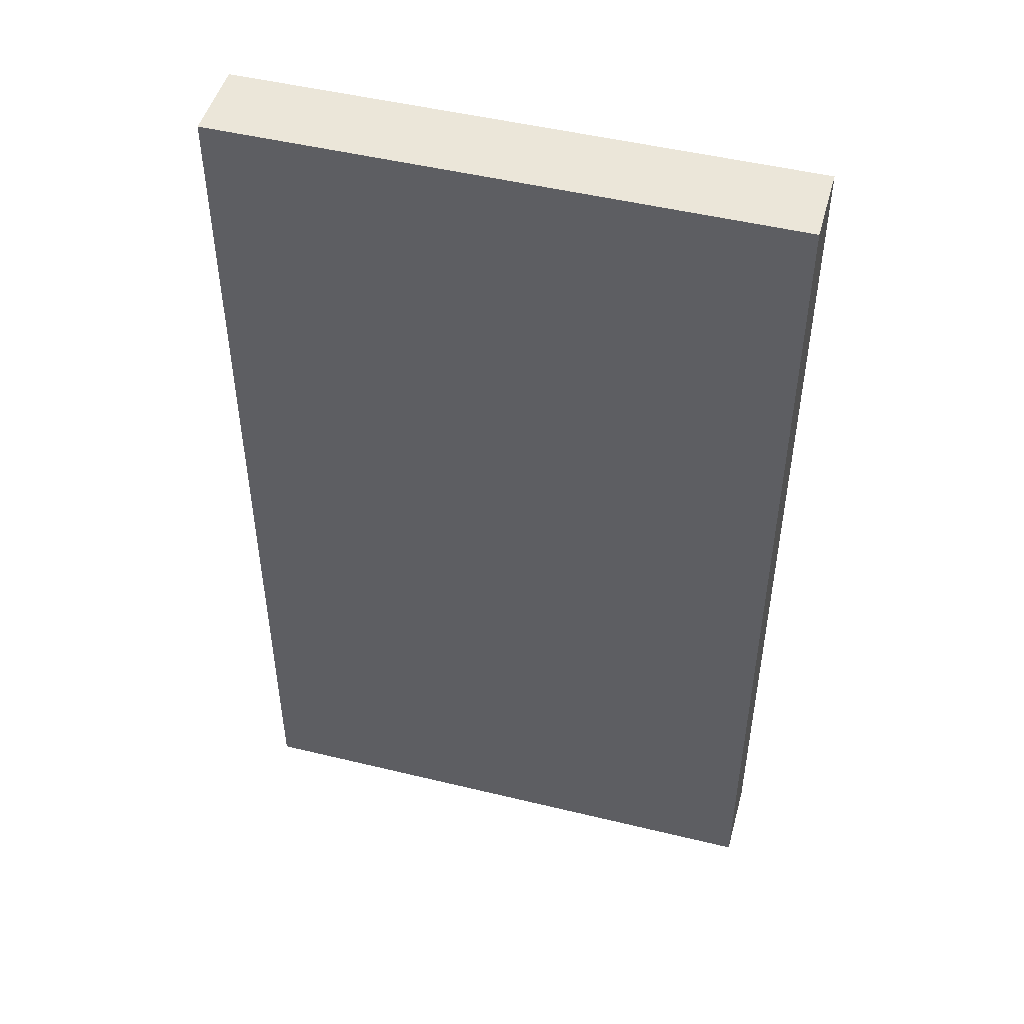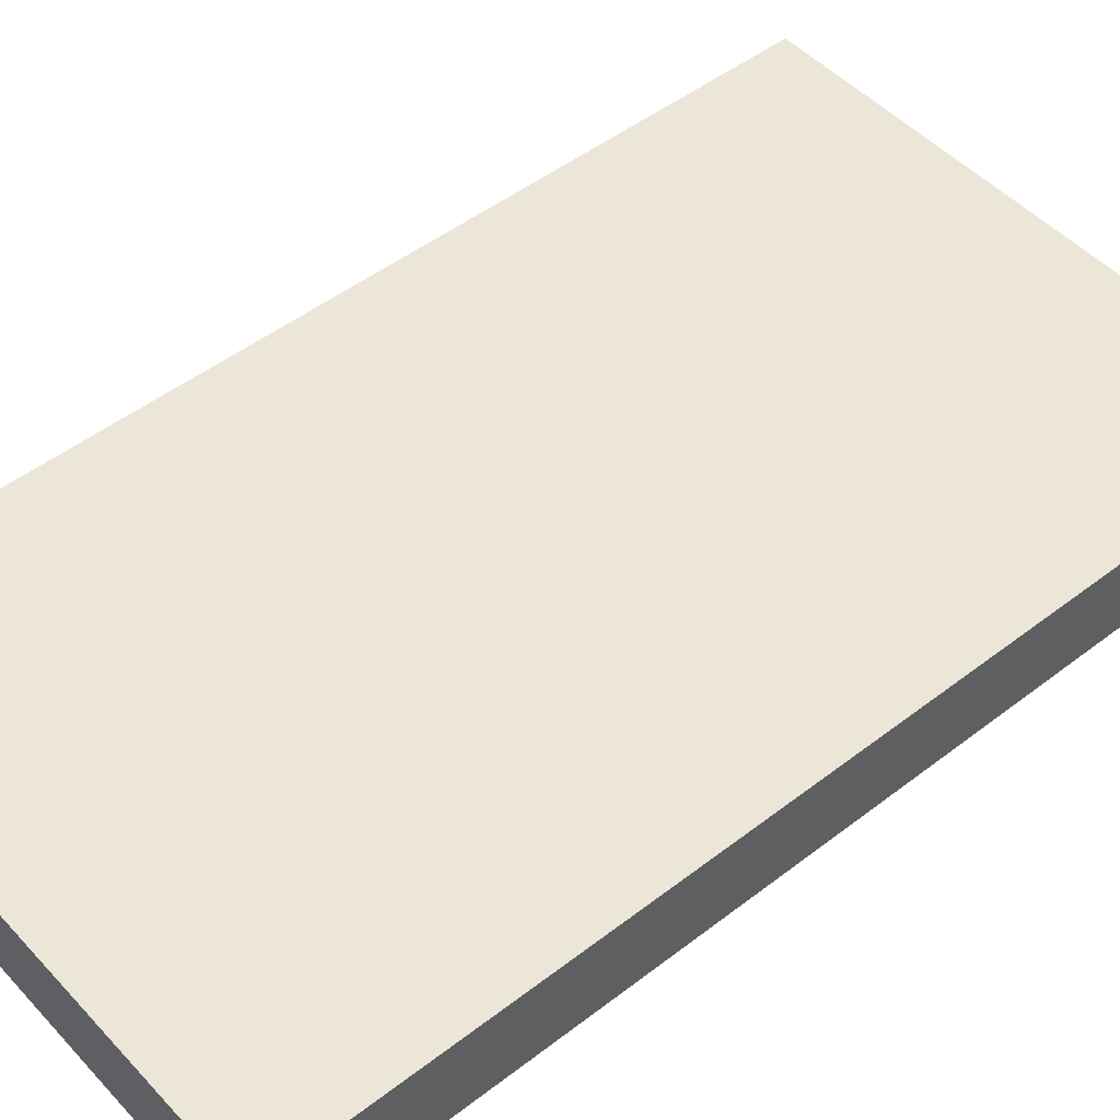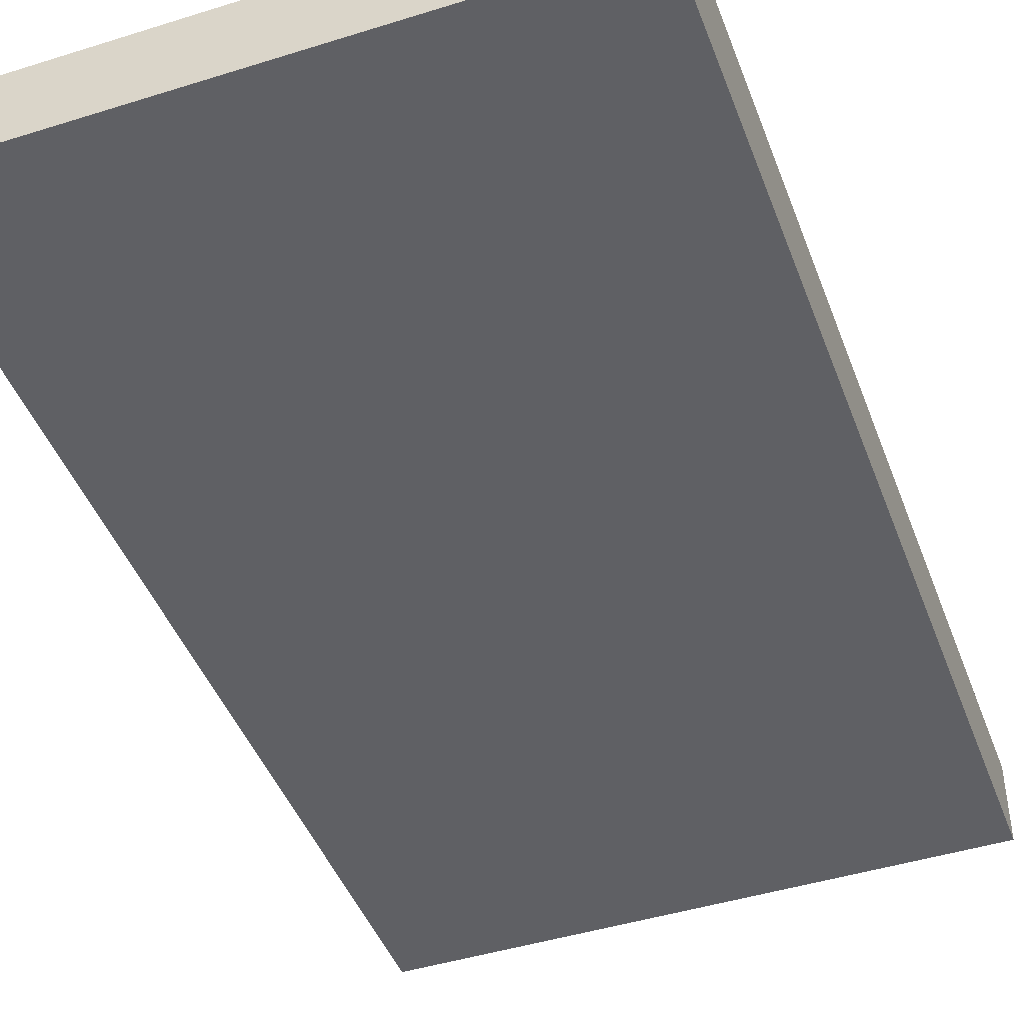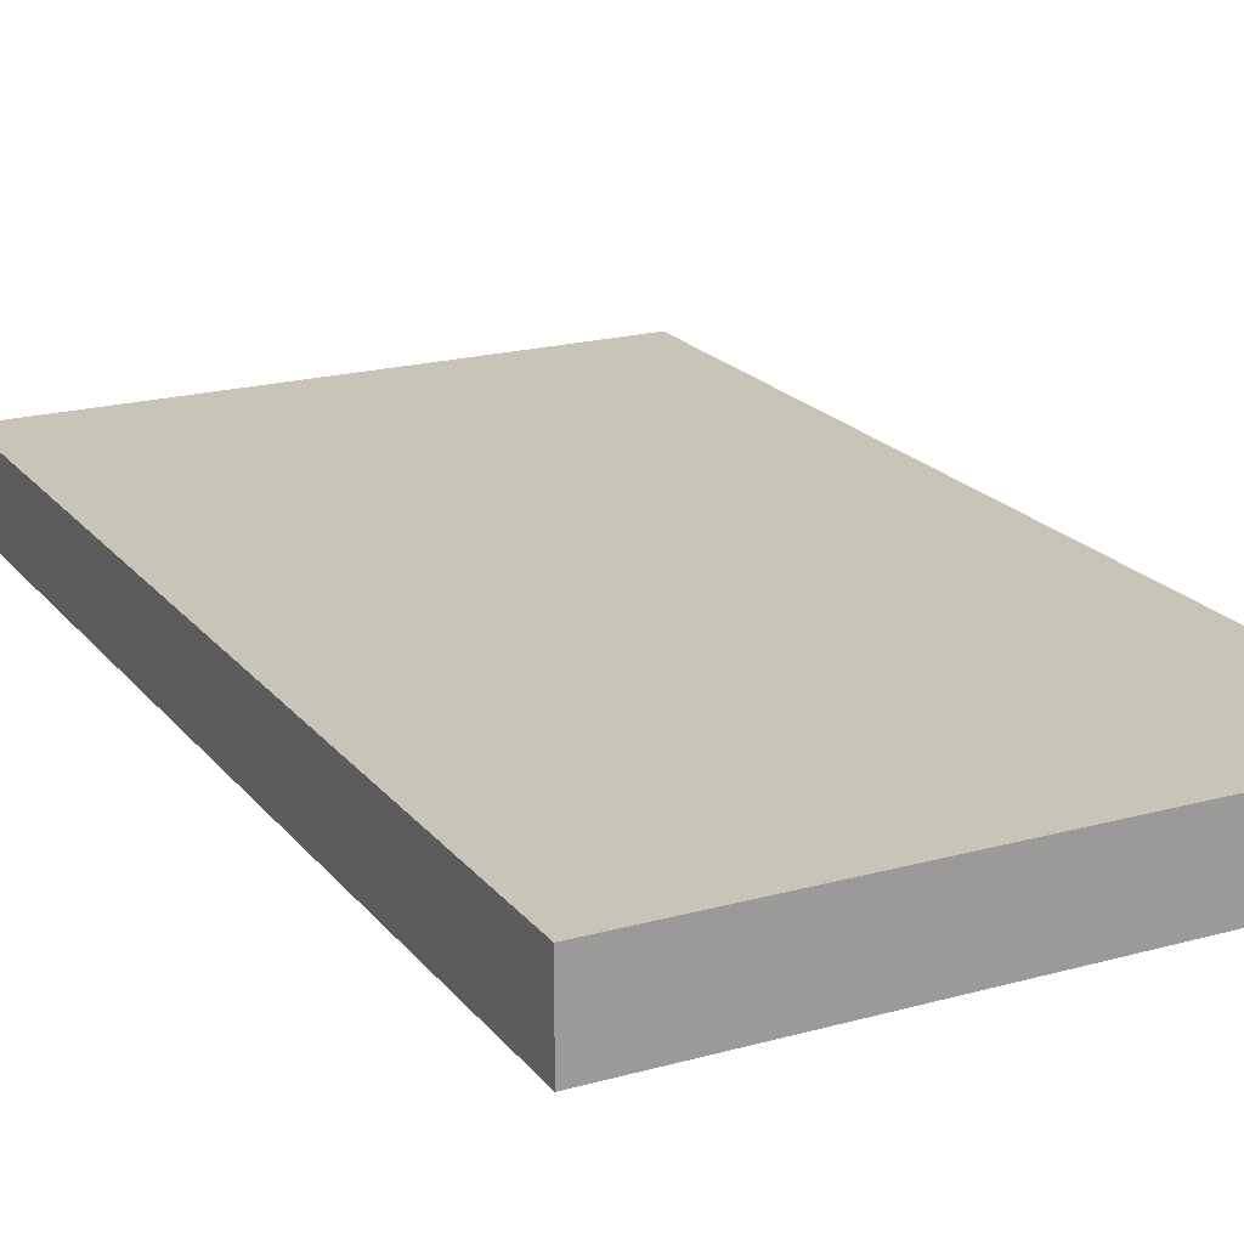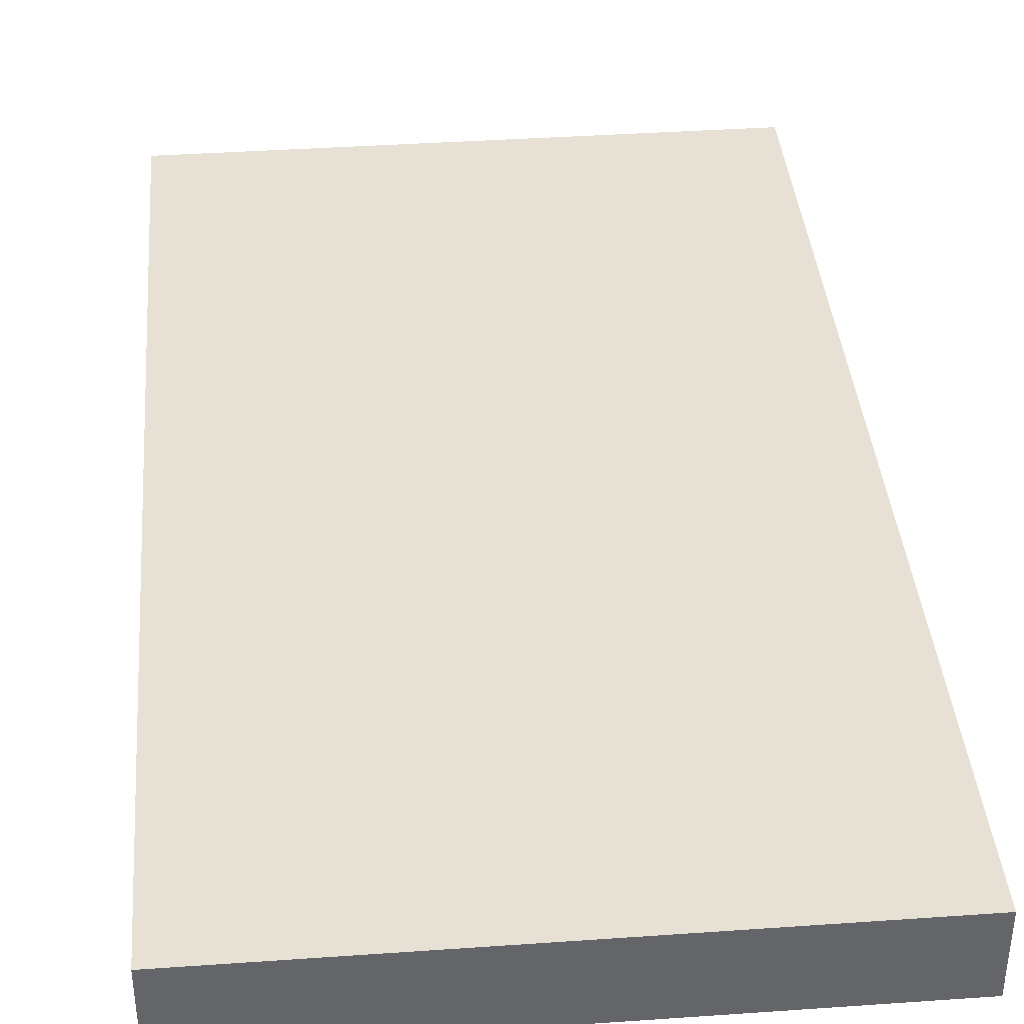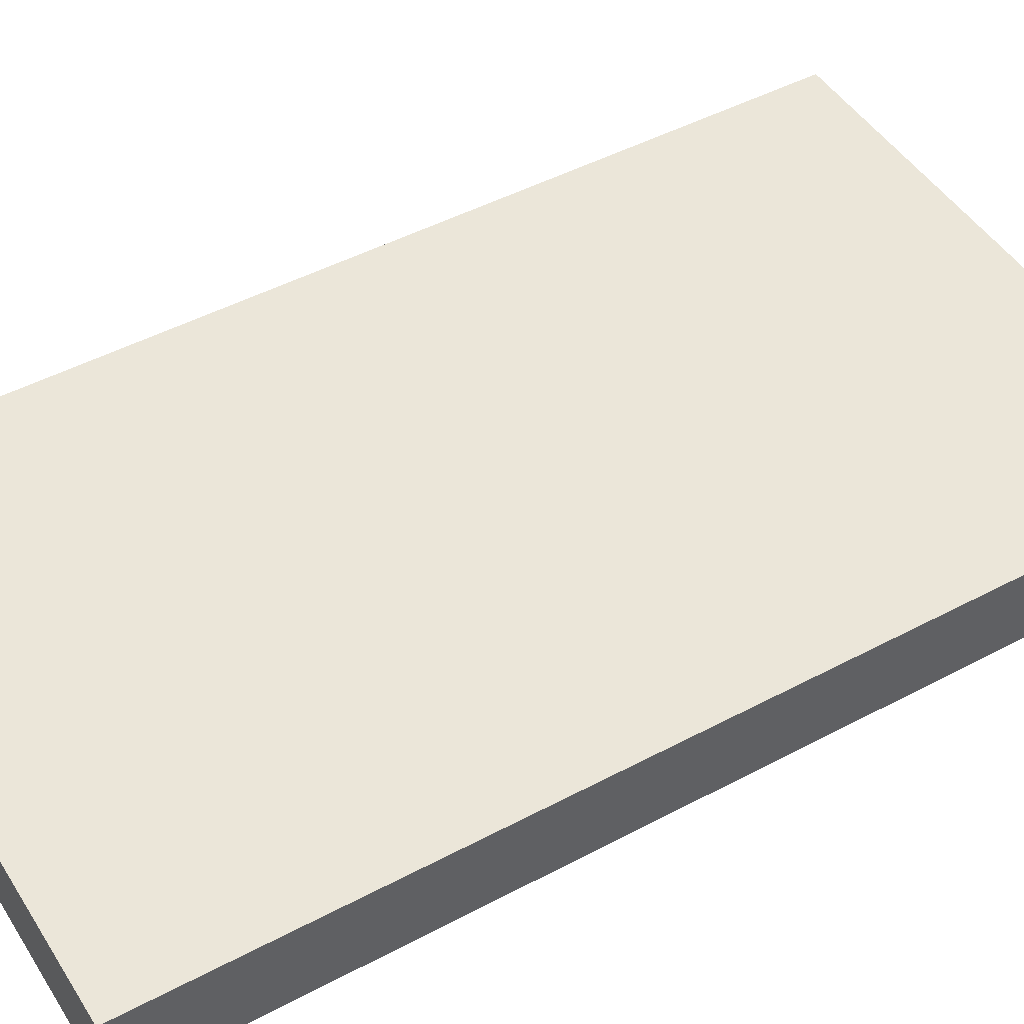
<metadata>
{"format":"obj","ext":"obj","renderer":"f3d","projection":"perspective","resolution":1024,"background":"white","views":[{"elev":48.5,"azim":-164.8,"up":"+Z"},{"elev":48.9,"azim":-130.6,"up":"+Y"},{"elev":-44.9,"azim":20.0,"up":"+Y"},{"elev":20.1,"azim":-26.9,"up":"+Y"},{"elev":39.0,"azim":175.0,"up":"+Y"},{"elev":47.3,"azim":-121.0,"up":"+Y"}]}
</metadata>
<code>
o
v -2.3 0 0.9
v -2.3 0 -0.3
v -2.3 0.1 0.9
v -2.3 0.1 -0.3
v -1.6 0 0.9
v -1.6 0 -0.3
v -1.6 0.1 0.9
v -1.6 0.1 -0.3
v -2.3 0 0.9
v -2.3 0.1 0.9
v -1.6 0 0.9
v -1.6 0.1 0.9
v -2.3 0 -0.3
v -2.3 0.1 -0.3
v -1.6 0 -0.3
v -1.6 0.1 -0.3
v -2.3 0 0.9
v -1.6 0 0.9
v -2.3 0 -0.3
v -1.6 0 -0.3
v -2.3 0.1 0.9
v -1.6 0.1 0.9
v -2.3 0.1 -0.3
v -1.6 0.1 -0.3
f 3 2 1
f 4 2 3
f 5 6 7
f 7 6 8
f 11 10 9
f 12 10 11
f 13 14 15
f 15 14 16
f 19 18 17
f 20 18 19
f 21 22 23
f 23 22 24

</code>
